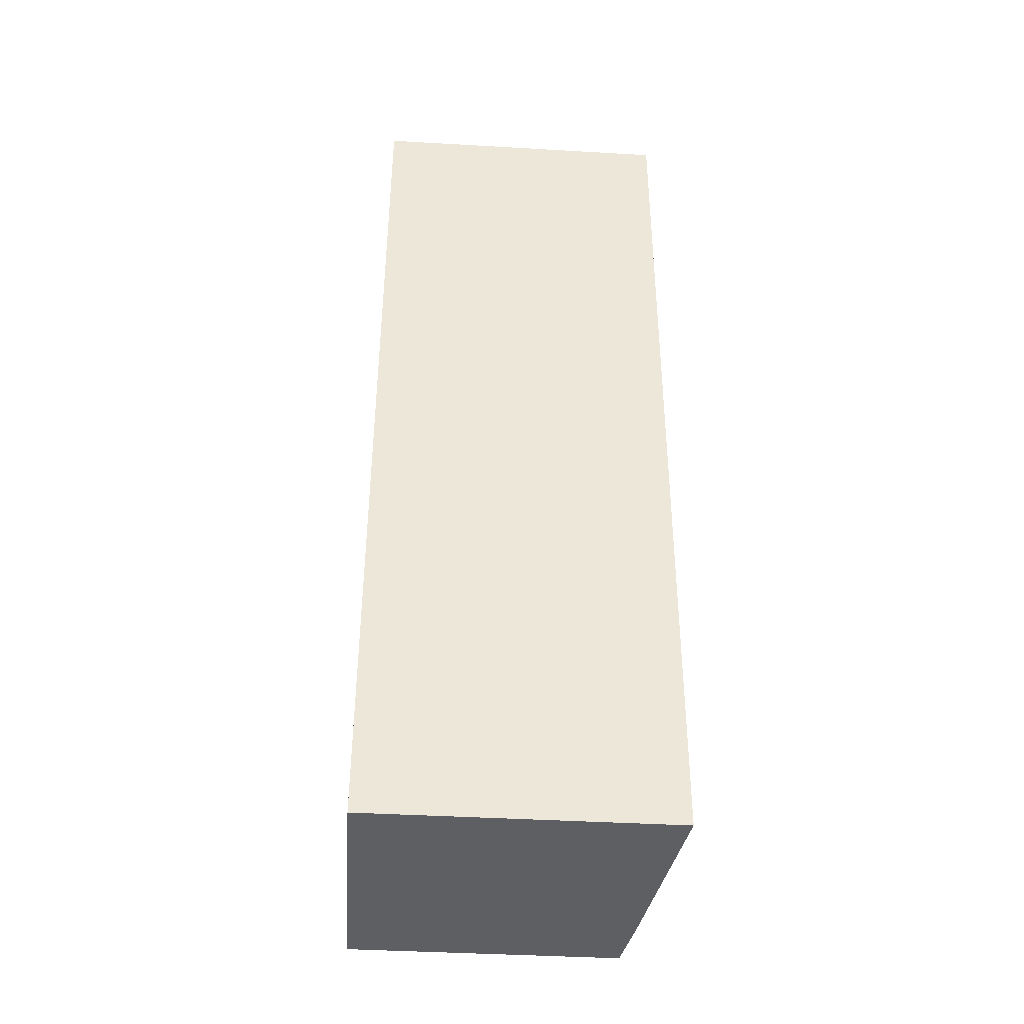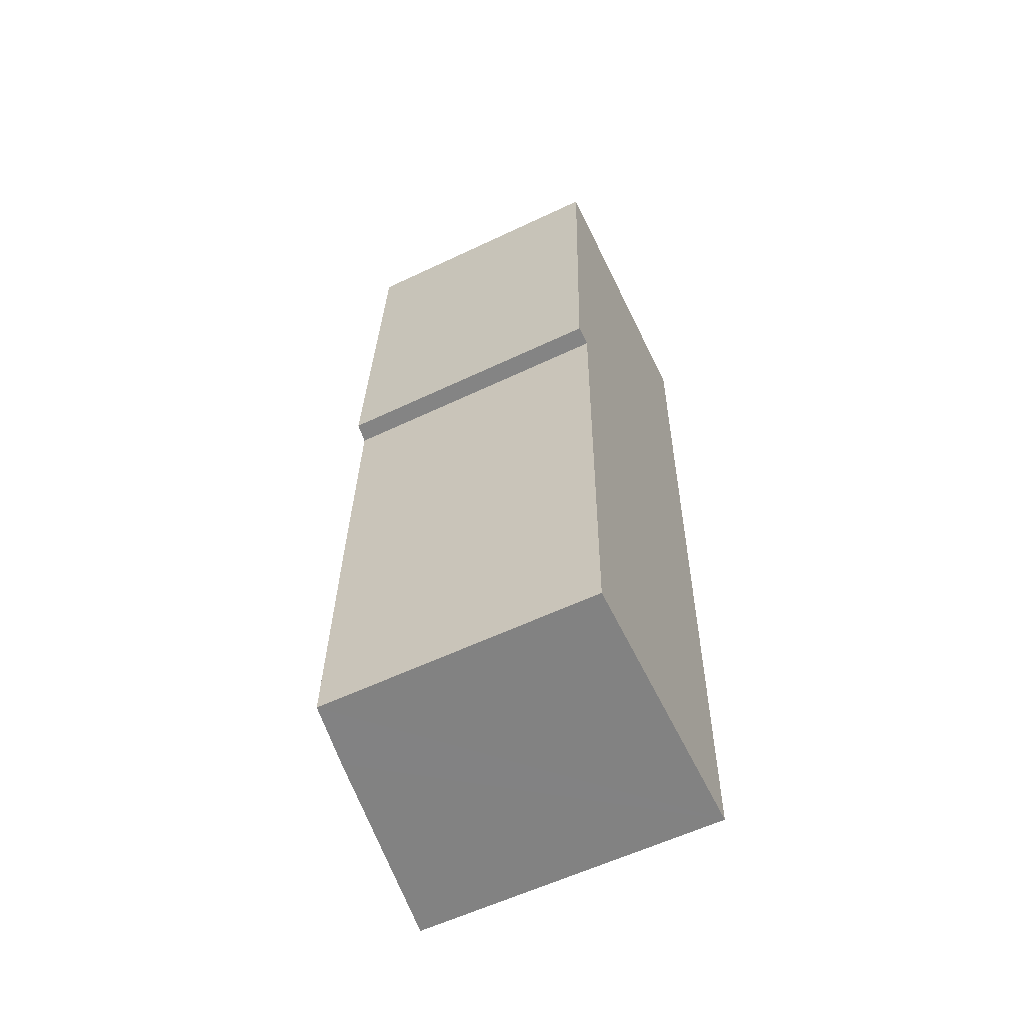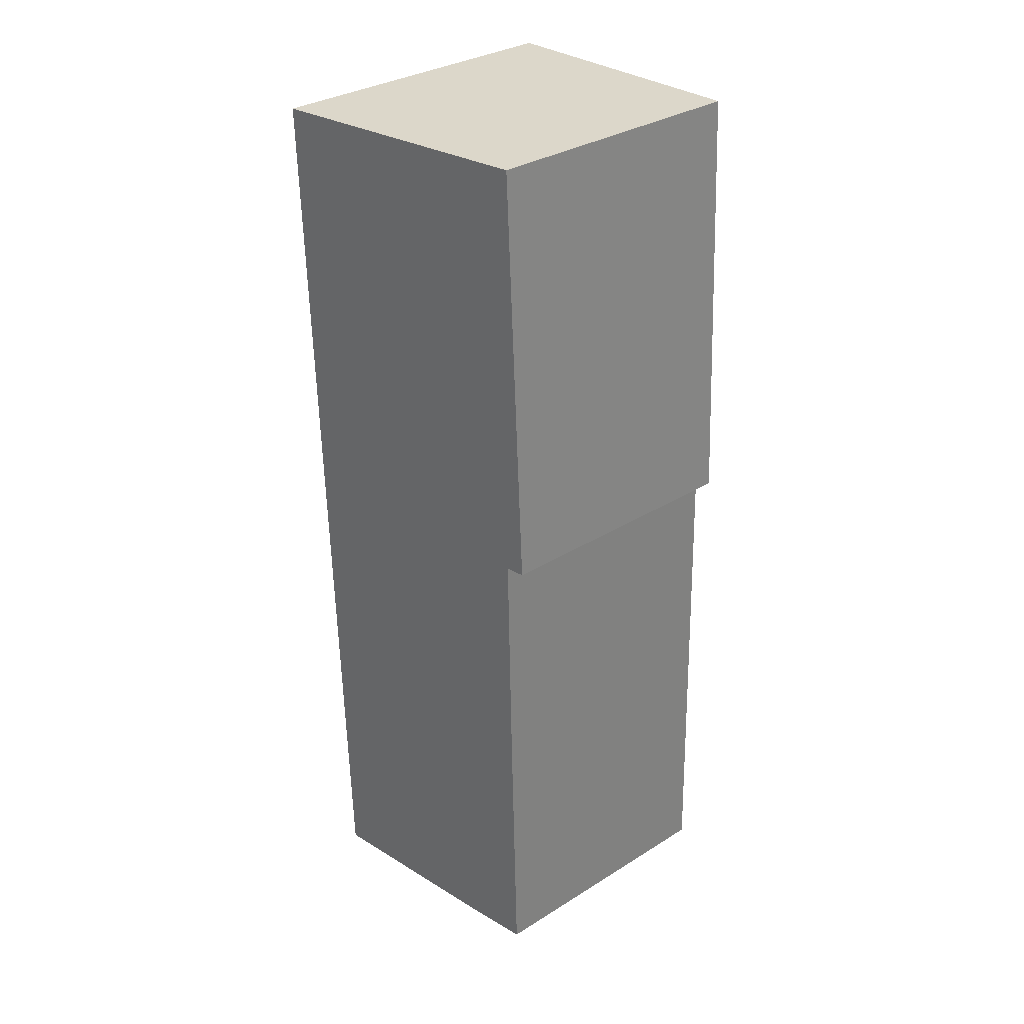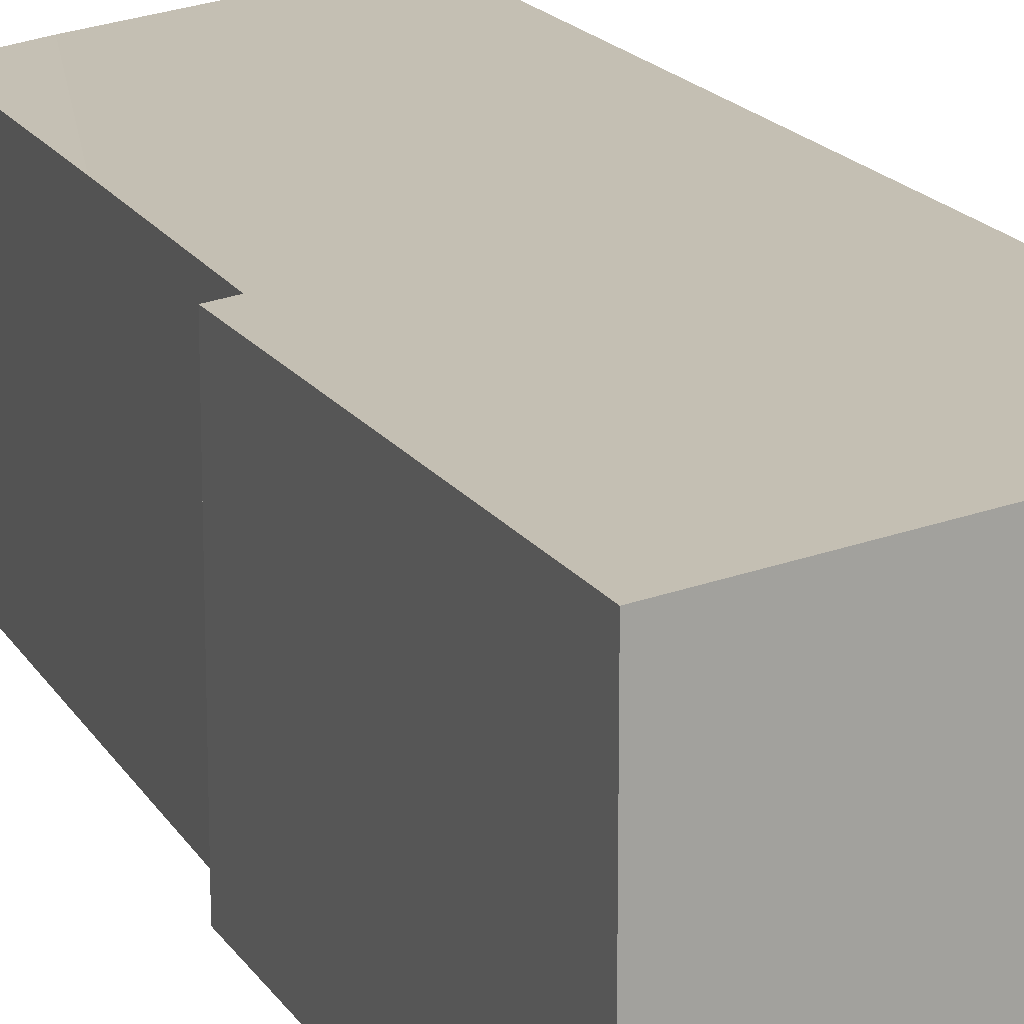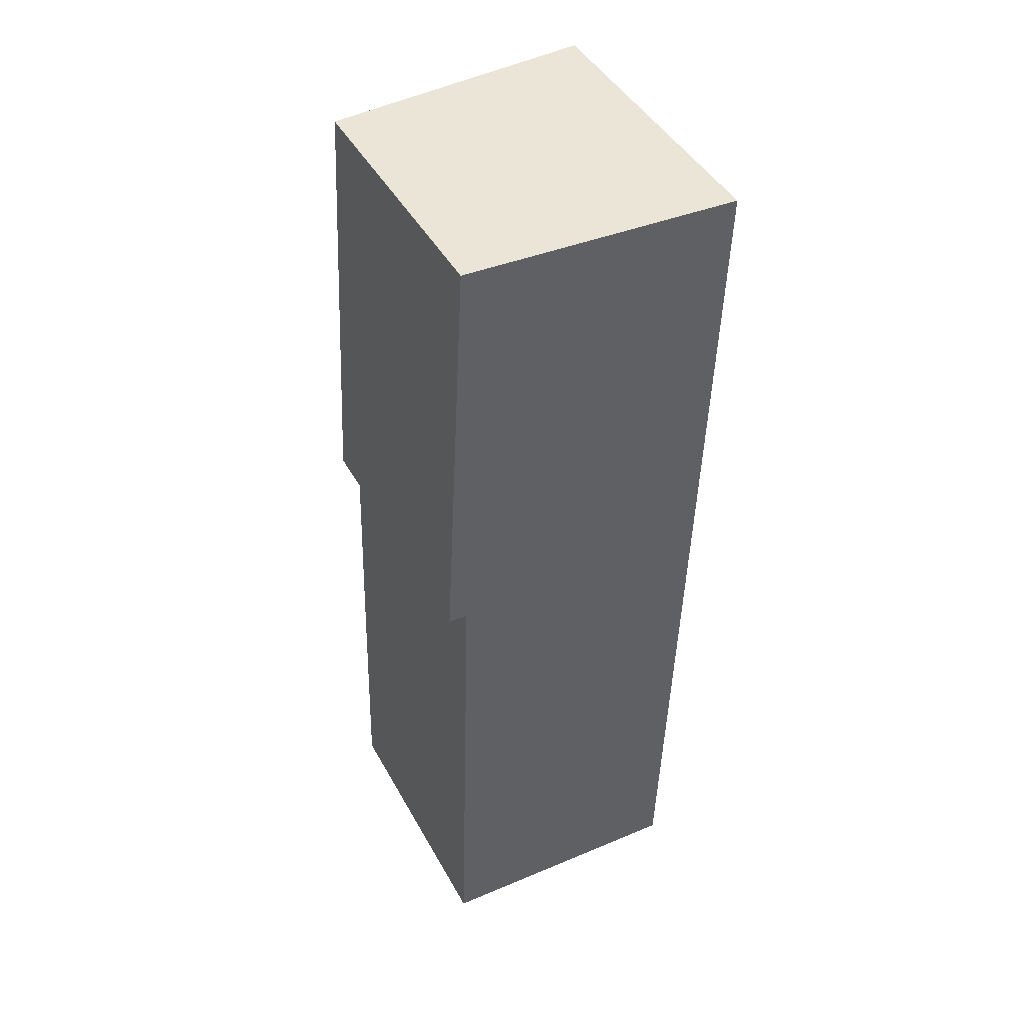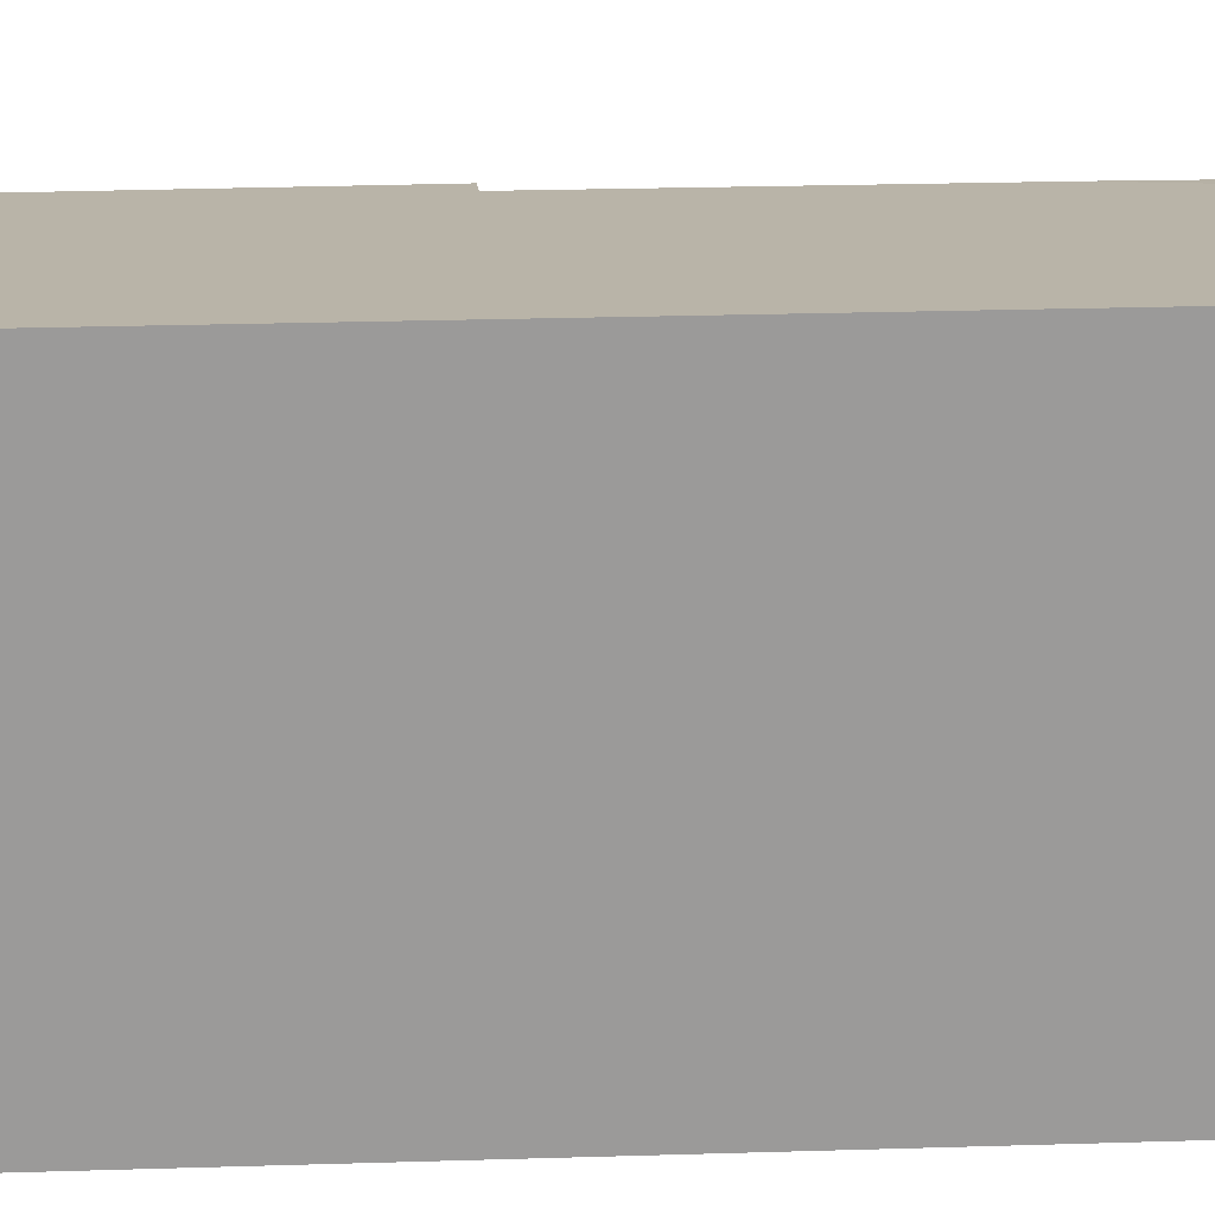
<metadata>
{"format":"obj","ext":"obj","renderer":"f3d","projection":"perspective","resolution":1024,"background":"white","views":[{"elev":-41.7,"azim":86.0,"up":"+Z"},{"elev":-59.2,"azim":-64.0,"up":"+Z"},{"elev":32.6,"azim":-130.8,"up":"+Z"},{"elev":17.0,"azim":-19.3,"up":"+Y"},{"elev":44.3,"azim":-27.2,"up":"+Z"},{"elev":20.8,"azim":88.4,"up":"+Y"}]}
</metadata>
<code>
v  0.09 1.907 -1.607
v  0.475 1.966 -3.571
v  0.037 1.899 -3.557
v  0.154 1.896 2.976
v  0.134 1.906 -0.006
v  0 1.888 1.156e-16
v  1.889 2.152 -3.614
v  2.1 2.152 2.899
v  0.037 2.178e-16 -3.557
v  0.09 9.84e-17 -1.607
v  0.134 3.674e-19 -0.006
v  0.154 -1.822e-16 2.976
v  0 0 0
v  1.889 2.213e-16 -3.614
v  0.475 2.187e-16 -3.571
v  2.1 -1.775e-16 2.899
g defaultobject
f 1 2 3
f 4 5 6
f 1 7 2
f 7 1 8
f 8 1 5
f 8 5 4
f 9 1 3
f 1 9 10
f 1 10 5
f 5 10 11
f 6 12 4
f 12 6 13
f 11 6 5
f 6 11 13
f 14 2 7
f 2 14 3
f 3 14 9
f 9 14 15
f 4 16 8
f 16 4 12
f 16 7 8
f 7 16 14
f 13 16 12
f 16 13 11
f 16 11 14
f 14 11 10
f 14 10 9
f 14 9 15

</code>
